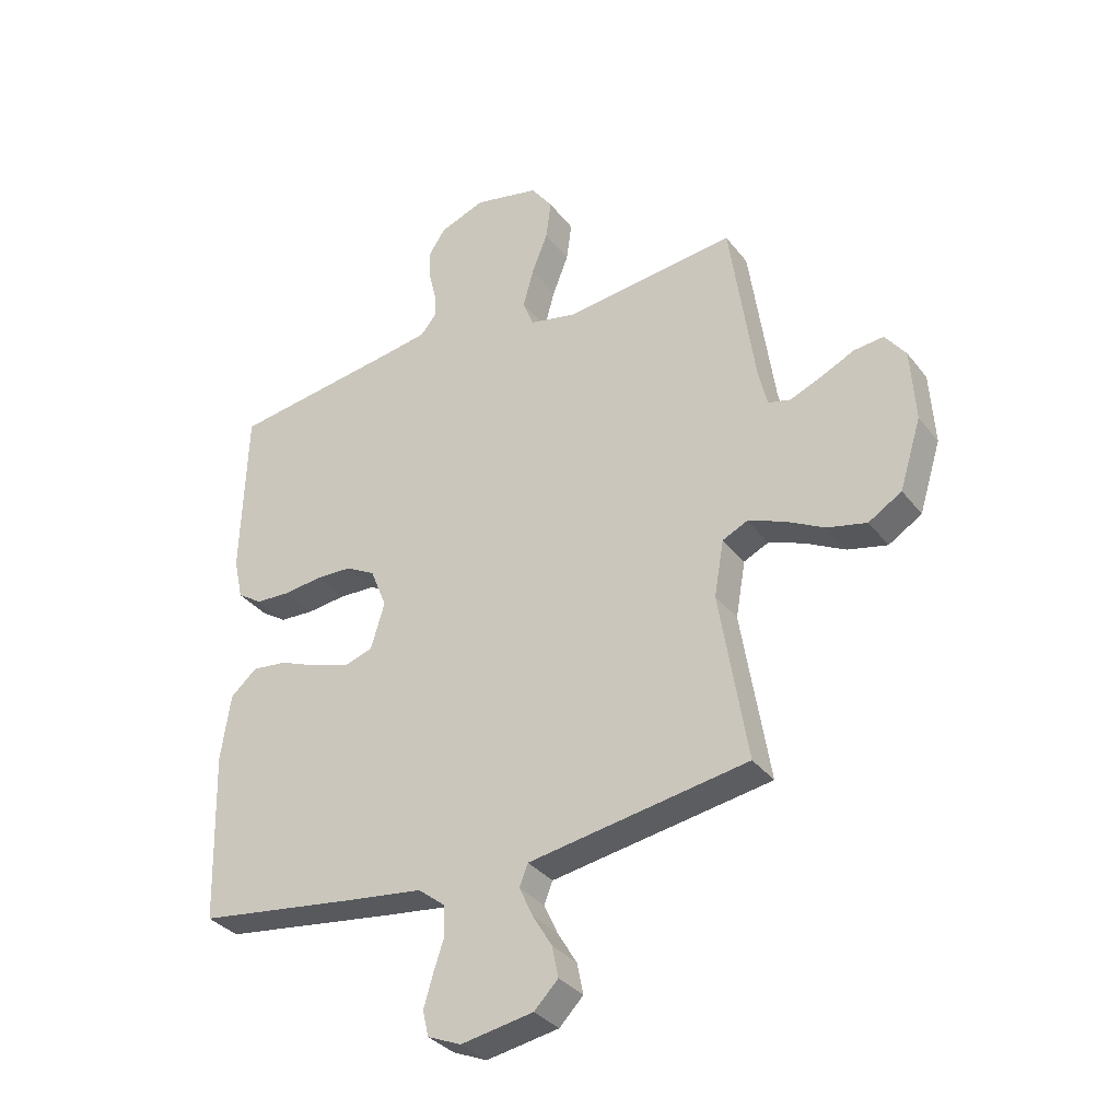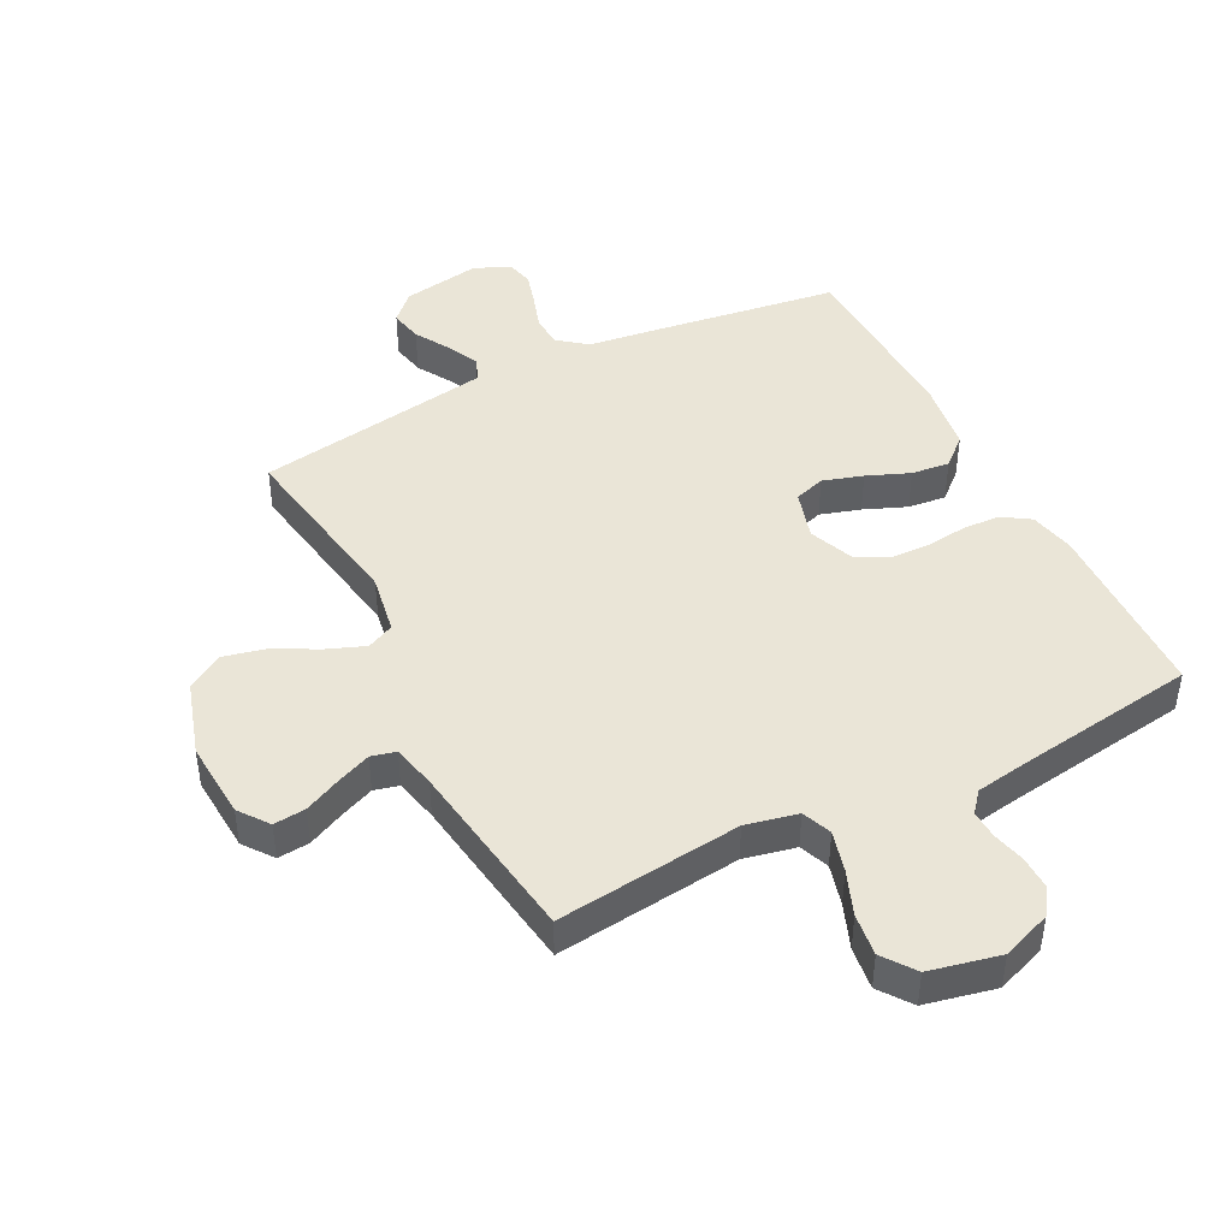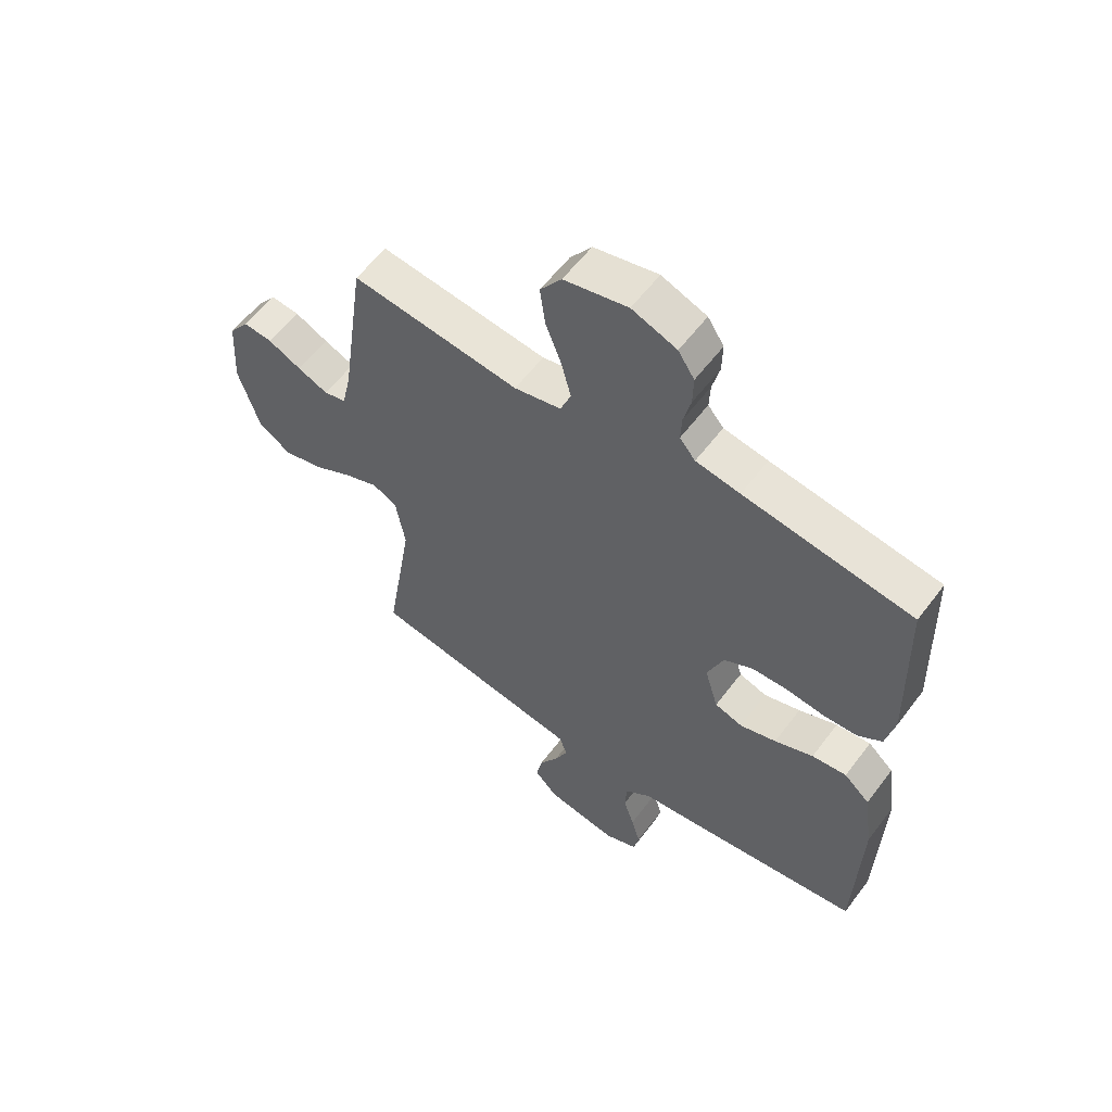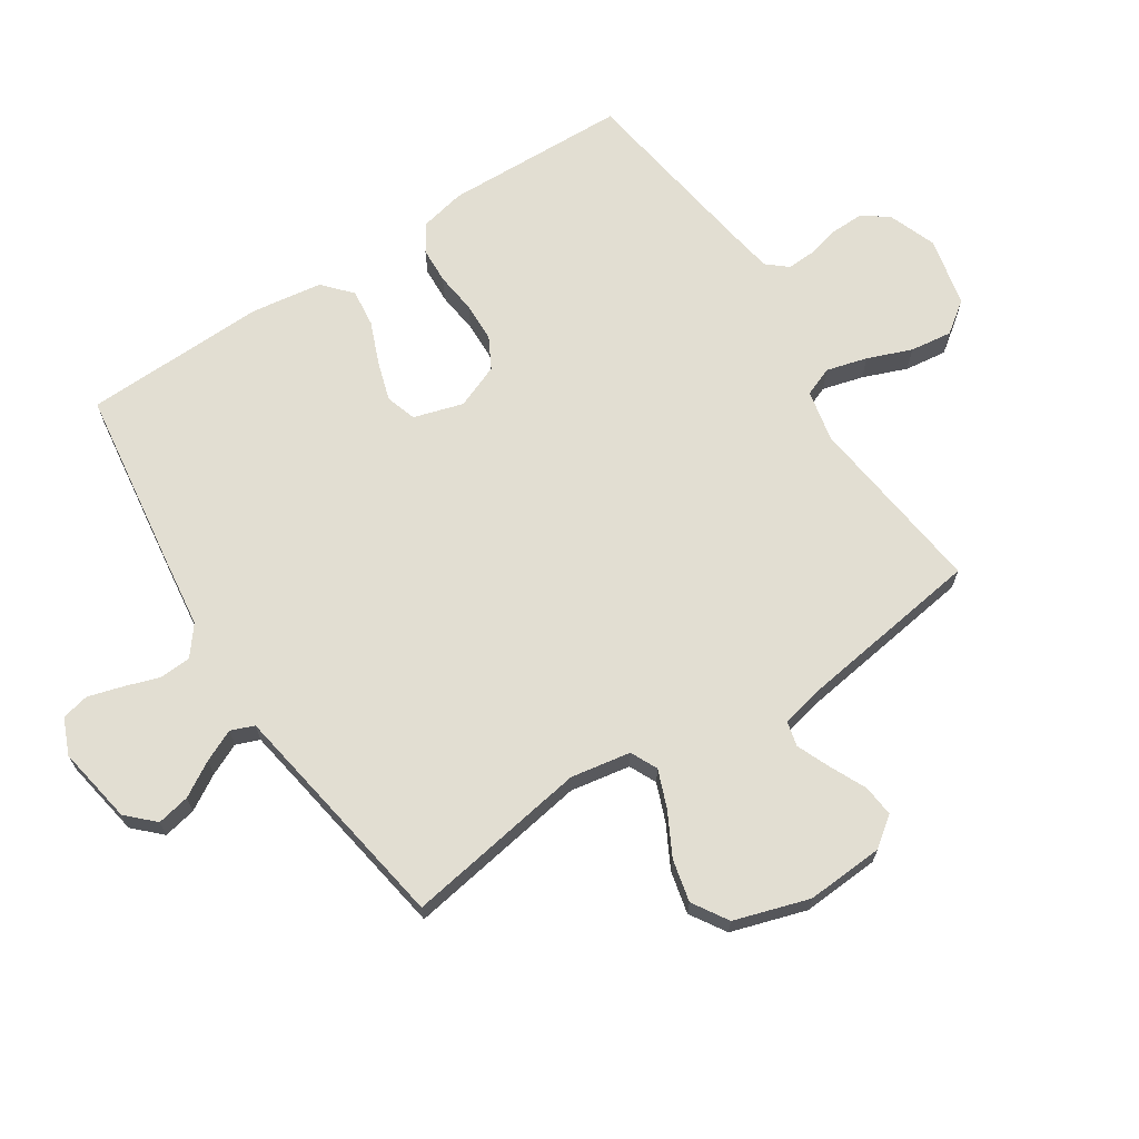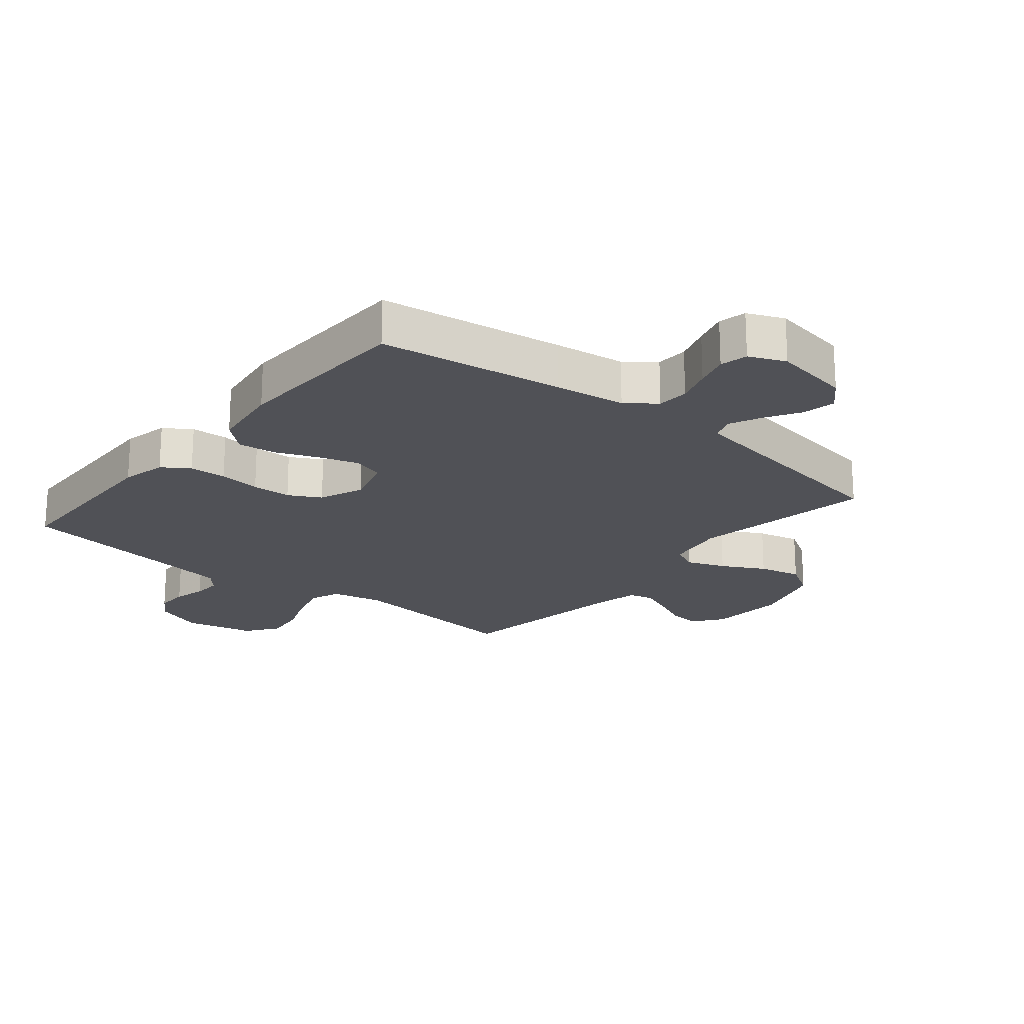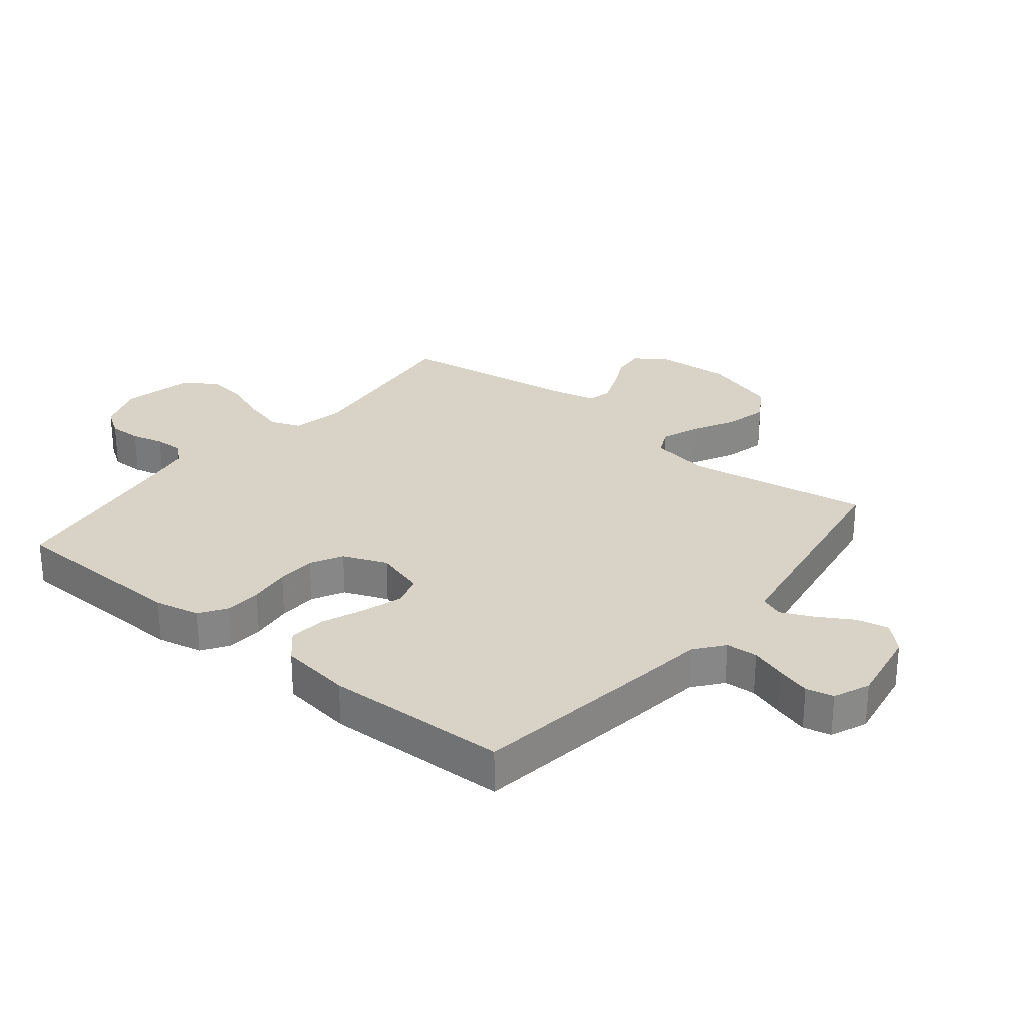
<metadata>
{"format":"obj","ext":"obj","renderer":"f3d","projection":"perspective","resolution":1024,"background":"white","views":[{"elev":-33.8,"azim":-148.2,"up":"+Z"},{"elev":44.2,"azim":-27.0,"up":"+Y"},{"elev":58.3,"azim":36.7,"up":"+Z"},{"elev":67.9,"azim":-123.1,"up":"+Y"},{"elev":-20.4,"azim":140.6,"up":"+Y"},{"elev":27.8,"azim":129.0,"up":"+Y"}]}
</metadata>
<code>
v -0.5 0.07 0.5
v -0.2 0.07 0.465
v -0.116 0.07 0.483
v -0.097 0.07 0.531
v -0.115 0.07 0.598
v -0.143 0.07 0.67
v -0.152 0.07 0.739
v -0.114 0.07 0.791
v 0 0.07 0.816
v 0.08 0.07 0.786
v 0.109 0.07 0.742
v 0.108 0.07 0.689
v 0.095 0.07 0.636
v 0.093 0.07 0.59
v 0.121 0.07 0.557
v 0.2 0.07 0.544
v 0.5 0.07 0.5
v 0.509 0.07 0.2
v 0.493 0.07 0.126
v 0.449 0.07 0.097
v 0.389 0.07 0.094
v 0.321 0.07 0.102
v 0.257 0.07 0.1
v 0.205 0.07 0.072
v 0.176 0.07 0
v 0.2 0.07 -0.081
v 0.25 0.07 -0.097
v 0.315 0.07 -0.077
v 0.384 0.07 -0.049
v 0.446 0.07 -0.042
v 0.492 0.07 -0.083
v 0.509 0.07 -0.2
v 0.5 0.07 -0.5
v 0.2 0.07 -0.542
v 0.084 0.07 -0.557
v 0.037 0.07 -0.594
v 0.034 0.07 -0.646
v 0.053 0.07 -0.704
v 0.069 0.07 -0.759
v 0.059 0.07 -0.804
v 0 0.07 -0.829
v -0.127 0.07 -0.807
v -0.169 0.07 -0.764
v -0.158 0.07 -0.71
v -0.124 0.07 -0.653
v -0.1 0.07 -0.601
v -0.115 0.07 -0.563
v -0.2 0.07 -0.549
v -0.5 0.07 -0.5
v -0.451 0.07 -0.2
v -0.468 0.07 -0.102
v -0.512 0.07 -0.081
v -0.574 0.07 -0.105
v -0.644 0.07 -0.142
v -0.713 0.07 -0.158
v -0.771 0.07 -0.122
v -0.809 0.07 0
v -0.801 0.07 0.127
v -0.765 0.07 0.175
v -0.713 0.07 0.17
v -0.654 0.07 0.142
v -0.599 0.07 0.119
v -0.559 0.07 0.129
v -0.543 0.07 0.2
v -0.5 0 0.5
v -0.2 0 0.465
v -0.116 0 0.483
v -0.097 0 0.531
v -0.115 0 0.598
v -0.143 0 0.67
v -0.152 0 0.739
v -0.114 0 0.791
v 0 0 0.816
v 0.08 0 0.786
v 0.109 0 0.742
v 0.108 0 0.689
v 0.095 0 0.636
v 0.093 0 0.59
v 0.121 0 0.557
v 0.2 0 0.544
v 0.5 0 0.5
v 0.509 0 0.2
v 0.493 0 0.126
v 0.449 0 0.097
v 0.389 0 0.094
v 0.321 0 0.102
v 0.257 0 0.1
v 0.205 0 0.072
v 0.176 0 0
v 0.2 0 -0.081
v 0.25 0 -0.097
v 0.315 0 -0.077
v 0.384 0 -0.049
v 0.446 0 -0.042
v 0.492 0 -0.083
v 0.509 0 -0.2
v 0.5 0 -0.5
v 0.2 0 -0.542
v 0.084 0 -0.557
v 0.037 0 -0.594
v 0.034 0 -0.646
v 0.053 0 -0.704
v 0.069 0 -0.759
v 0.059 0 -0.804
v 0 0 -0.829
v -0.127 0 -0.807
v -0.169 0 -0.764
v -0.158 0 -0.71
v -0.124 0 -0.653
v -0.1 0 -0.601
v -0.115 0 -0.563
v -0.2 0 -0.549
v -0.5 0 -0.5
v -0.451 0 -0.2
v -0.468 0 -0.102
v -0.512 0 -0.081
v -0.574 0 -0.105
v -0.644 0 -0.142
v -0.713 0 -0.158
v -0.771 0 -0.122
v -0.809 0 0
v -0.801 0 0.127
v -0.765 0 0.175
v -0.713 0 0.17
v -0.654 0 0.142
v -0.599 0 0.119
v -0.559 0 0.129
v -0.543 0 0.2
f 58 59 60 61
f 58 61 62
f 57 58 62
f 56 57 62 63
f 53 54 55 56
f 52 53 56 63
f 48 49 50
f 47 48 50 51
f 42 43 44 45
f 42 45 46
f 41 42 46
f 40 41 46 47
f 37 38 39 40
f 32 33 34 35
f 32 35 36
f 31 32 36
f 28 29 30 31
f 27 28 31 36
f 26 27 36
f 25 26 36
f 19 20 21 22
f 19 22 23
f 16 17 18 19
f 15 16 19 23
f 14 15 23 24
f 10 11 12 13
f 10 13 14
f 9 10 14
f 5 6 7 8
f 4 5 8 9
f 64 1 2
f 64 2 3
f 51 52 63 64
f 47 51 64 3
f 37 40 47
f 36 37 47 3
f 25 36 3 4
f 14 24 25
f 4 9 14 25
f 125 124 123 122
f 126 125 122
f 126 122 121
f 127 126 121 120
f 120 119 118 117
f 127 120 117 116
f 114 113 112
f 115 114 112 111
f 109 108 107 106
f 110 109 106
f 110 106 105
f 111 110 105 104
f 104 103 102 101
f 99 98 97 96
f 100 99 96
f 100 96 95
f 95 94 93 92
f 100 95 92 91
f 100 91 90
f 100 90 89
f 86 85 84 83
f 87 86 83
f 83 82 81 80
f 87 83 80 79
f 88 87 79 78
f 77 76 75 74
f 78 77 74
f 78 74 73
f 72 71 70 69
f 73 72 69 68
f 66 65 128
f 67 66 128
f 128 127 116 115
f 67 128 115 111
f 111 104 101
f 67 111 101 100
f 68 67 100 89
f 89 88 78
f 89 78 73 68
f 1 65 66 2
f 2 66 67 3
f 3 67 68 4
f 4 68 69 5
f 5 69 70 6
f 6 70 71 7
f 7 71 72 8
f 8 72 73 9
f 9 73 74 10
f 10 74 75 11
f 11 75 76 12
f 12 76 77 13
f 13 77 78 14
f 14 78 79 15
f 15 79 80 16
f 16 80 81 17
f 17 81 82 18
f 18 82 83 19
f 19 83 84 20
f 20 84 85 21
f 21 85 86 22
f 22 86 87 23
f 23 87 88 24
f 24 88 89 25
f 25 89 90 26
f 26 90 91 27
f 27 91 92 28
f 28 92 93 29
f 29 93 94 30
f 30 94 95 31
f 31 95 96 32
f 32 96 97 33
f 33 97 98 34
f 34 98 99 35
f 35 99 100 36
f 36 100 101 37
f 37 101 102 38
f 38 102 103 39
f 39 103 104 40
f 40 104 105 41
f 41 105 106 42
f 42 106 107 43
f 43 107 108 44
f 44 108 109 45
f 45 109 110 46
f 46 110 111 47
f 47 111 112 48
f 48 112 113 49
f 49 113 114 50
f 50 114 115 51
f 51 115 116 52
f 52 116 117 53
f 53 117 118 54
f 54 118 119 55
f 55 119 120 56
f 56 120 121 57
f 57 121 122 58
f 58 122 123 59
f 59 123 124 60
f 60 124 125 61
f 61 125 126 62
f 62 126 127 63
f 63 127 128 64
f 64 128 65 1

</code>
